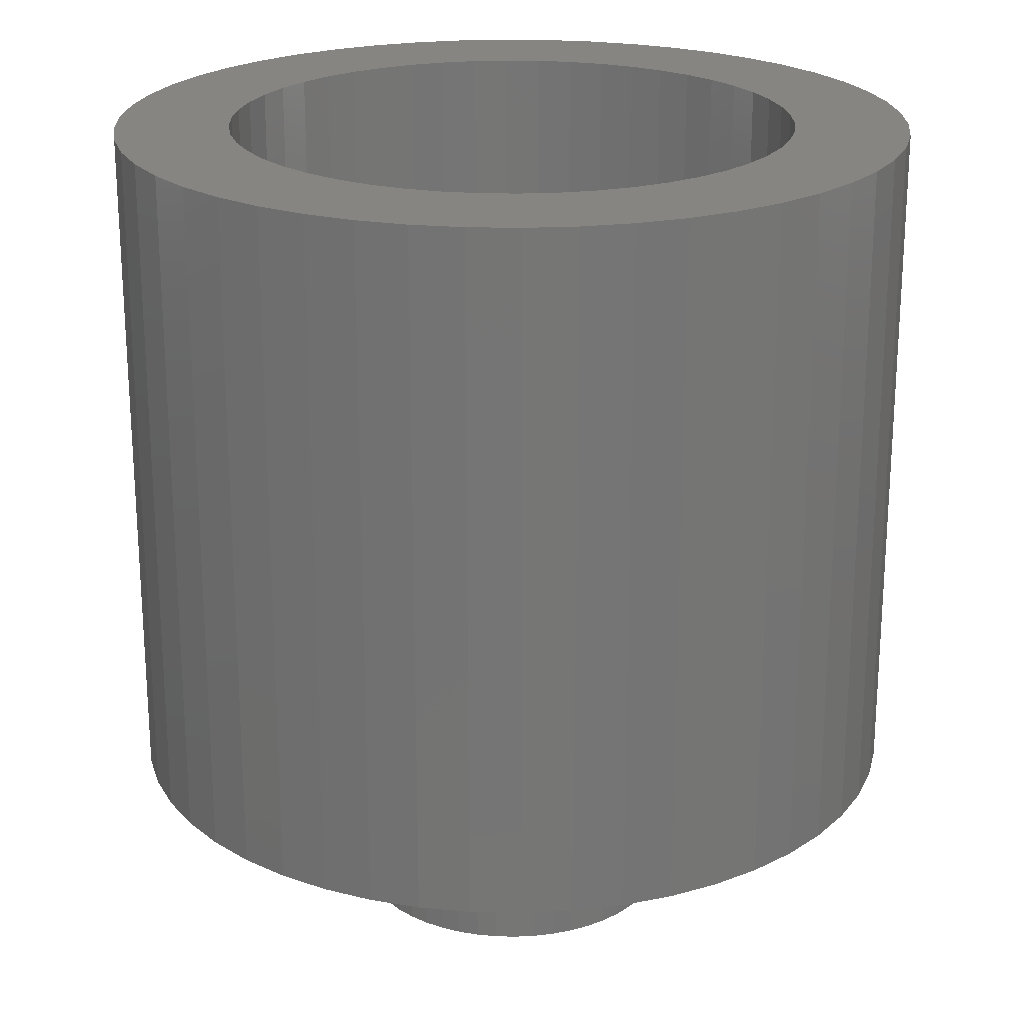
<metadata>
{"format":"stl","ext":"stl","renderer":"f3d","projection":"perspective","resolution":1024,"background":"white","views":[{"elev":22.1,"azim":146.3,"up":"+Z"}]}
</metadata>
<code>
# stl→obj: 450 verts, 900 faces
v 6.134 3.372 3
v 5.663 4.114 -9
v 5.663 4.114 3
v 6.134 3.372 -9
v 2.98 6.334 -9
v 2.163 6.657 3
v 2.98 6.334 3
v 2.163 6.657 -9
v -2.163 6.657 -9
v -2.98 6.334 3
v -2.163 6.657 3
v -2.98 6.334 -9
v -6.508 2.577 -9
v -6.134 3.372 3
v -6.134 3.372 -9
v -6.508 2.577 3
v 6.945 -0.8773 3
v 7 0 -9
v 7 0 3
v 6.945 -0.8773 -9
v 5.103 4.792 -9
v 4.462 5.394 3
v 5.103 4.792 3
v 4.462 5.394 -9
v 0.4395 6.986 -9
v -0.4395 6.986 3
v 0.4395 6.986 3
v -0.4395 6.986 -9
v 3.751 5.91 -9
v 3.751 5.91 3
v -6.945 0.8773 -9
v -6.78 1.741 3
v -6.78 1.741 -9
v -6.945 0.8773 3
v -5.663 4.114 -9
v -5.103 4.792 3
v -5.103 4.792 -9
v -5.663 4.114 3
v -1.312 6.876 -9
v -1.312 6.876 3
v -4.462 5.394 -9
v -4.462 5.394 3
v 6.134 -3.372 3
v 6.508 -2.577 -9
v 6.508 -2.577 3
v 6.134 -3.372 -9
v -5.103 -4.792 -9
v -4.462 -5.394 3
v -5.103 -4.792 3
v -4.462 -5.394 -9
v -6.134 -3.372 -9
v -6.508 -2.577 3
v -6.508 -2.577 -9
v -6.134 -3.372 3
v 2.98 -6.334 -9
v 3.751 -5.91 3
v 2.98 -6.334 3
v 3.751 -5.91 -9
v 1.312 6.876 3
v 1.312 6.876 -9
v -7 0 -9
v -7 0 3
v 5 0 3
v 6.945 0.8773 3
v 4.961 0.6267 3
v 6.78 1.741 3
v 4.843 1.243 3
v 6.508 2.577 3
v 4.961 -0.6267 3
v 4.649 1.841 3
v 6.78 -1.741 3
v 4.382 2.409 3
v 4.843 -1.243 3
v 4.045 2.939 3
v 4.649 -1.841 3
v 3.645 3.423 3
v 3.187 3.853 3
v 2.679 4.222 3
v 2.129 4.524 3
v 1.545 4.755 3
v 0.9369 4.911 3
v 0.314 4.99 3
v -0.314 4.99 3
v -0.9369 4.911 3
v -1.545 4.755 3
v -2.129 4.524 3
v -2.679 4.222 3
v -3.751 5.91 3
v -3.187 3.853 3
v -3.645 3.423 3
v -4.045 2.939 3
v -4.382 2.409 3
v -4.649 1.841 3
v 4.382 -2.409 3
v 5.663 -4.114 3
v 4.045 -2.939 3
v 5.103 -4.792 3
v 3.645 -3.423 3
v 4.462 -5.394 3
v 3.187 -3.853 3
v 2.679 -4.222 3
v 2.129 -4.524 3
v 2.163 -6.657 3
v 1.545 -4.755 3
v 1.312 -6.876 3
v 0.9369 -4.911 3
v 0.4395 -6.986 3
v 0.314 -4.99 3
v -0.314 -4.99 3
v -0.4395 -6.986 3
v -0.9369 -4.911 3
v -1.312 -6.876 3
v -1.545 -4.755 3
v -2.163 -6.657 3
v -2.129 -4.524 3
v -2.98 -6.334 3
v -2.679 -4.222 3
v -3.751 -5.91 3
v -3.187 -3.853 3
v -3.645 -3.423 3
v -4.045 -2.939 3
v -5.663 -4.114 3
v -4.382 -2.409 3
v -4.649 -1.841 3
v -4.843 -1.243 3
v -6.78 -1.741 3
v -4.961 -0.6267 3
v -6.945 -0.8773 3
v -5 0 3
v -4.843 1.243 3
v -4.961 0.6267 3
v -3.751 5.91 -9
v 6.945 0.8773 -9
v -0.4395 -6.986 -9
v 0.4395 -6.986 -9
v -6.78 -1.741 -9
v -5.663 -4.114 -9
v 1.312 -6.876 -9
v 6.508 2.577 -9
v 6.78 1.741 -9
v 6.78 -1.741 -9
v -3.751 -5.91 -9
v -2.98 -6.334 -9
v -1.312 -6.876 -9
v -2.163 -6.657 -9
v 2.875 0 -9
v 2.852 -0.3603 -9
v 2.785 -0.715 -9
v 2.852 0.3603 -9
v 2.673 -1.058 -9
v 2.519 -1.385 -9
v 5.663 -4.114 -9
v 2.785 0.715 -9
v 2.326 -1.69 -9
v 5.103 -4.792 -9
v 2.096 -1.968 -9
v 4.462 -5.394 -9
v 2.673 1.058 -9
v 1.833 -2.215 -9
v 1.54 -2.427 -9
v 2.519 1.385 -9
v 1.224 -2.601 -9
v 2.163 -6.657 -9
v 0.8884 -2.734 -9
v 0.5387 -2.824 -9
v 0.1805 -2.869 -9
v -0.1805 -2.869 -9
v -0.5387 -2.824 -9
v -0.8884 -2.734 -9
v -1.224 -2.601 -9
v -1.54 -2.427 -9
v -1.833 -2.215 -9
v -2.096 -1.968 -9
v -2.326 -1.69 -9
v -2.519 -1.385 -9
v 2.326 1.69 -9
v 2.096 1.968 -9
v 1.833 2.215 -9
v 1.54 2.427 -9
v 1.224 2.601 -9
v 0.8884 2.734 -9
v 0.5387 2.824 -9
v 0.1805 2.869 -9
v -0.1805 2.869 -9
v -0.5387 2.824 -9
v -0.8884 2.734 -9
v -1.224 2.601 -9
v -1.54 2.427 -9
v -1.833 2.215 -9
v -2.096 1.968 -9
v -2.326 1.69 -9
v -2.519 1.385 -9
v -2.673 1.058 -9
v -2.785 0.715 -9
v -2.852 0.3603 -9
v -2.875 0 -9
v -2.673 -1.058 -9
v -2.785 -0.715 -9
v -2.852 -0.3603 -9
v -6.945 -0.8773 -9
v -2.785 0.715 -12
v -2.673 1.058 -12
v 2.326 1.69 -12
v 2.519 1.385 -12
v 0.8884 2.734 -12
v 0.5387 2.824 -12
v 1.224 2.601 -12
v -0.8884 2.734 -12
v -1.224 2.601 -12
v -2.519 1.385 -12
v 2.852 -0.3603 -12
v 2.785 -0.715 -12
v 2.096 1.968 -12
v 1.833 2.215 -12
v 1.54 2.427 -12
v -2.852 0.3603 -12
v -2.326 1.69 -12
v -2.096 1.968 -12
v -0.1805 2.869 -12
v -0.5387 2.824 -12
v -1.833 2.215 -12
v 2.852 0.3603 -12
v 2.875 0 -12
v 0.1805 2.869 -12
v -2.875 0 -12
v -1.54 2.427 -12
v -0.1805 -2.869 -12
v 0.1805 -2.869 -12
v 2.125 0 -12
v 2.108 -0.2663 -12
v 2.058 -0.5285 -12
v 2.673 -1.058 -12
v 2.108 0.2663 -12
v 1.976 -0.7823 -12
v 2.519 -1.385 -12
v 2.785 0.715 -12
v 1.862 -1.024 -12
v 2.326 -1.69 -12
v 2.058 0.5285 -12
v 2.673 1.058 -12
v 1.719 -1.249 -12
v 2.096 -1.968 -12
v 1.549 -1.455 -12
v 1.833 -2.215 -12
v 1.355 -1.637 -12
v 1.54 -2.427 -12
v 1.139 -1.794 -12
v 1.224 -2.601 -12
v 0.9048 -1.923 -12
v 0.8884 -2.734 -12
v 0.6567 -2.021 -12
v 0.5387 -2.824 -12
v 0.3982 -2.087 -12
v 0.1334 -2.121 -12
v -0.1334 -2.121 -12
v -0.3982 -2.087 -12
v -0.5387 -2.824 -12
v -0.6567 -2.021 -12
v -0.8884 -2.734 -12
v -0.9048 -1.923 -12
v -1.224 -2.601 -12
v -1.139 -1.794 -12
v -1.54 -2.427 -12
v -1.355 -1.637 -12
v -1.833 -2.215 -12
v -1.549 -1.455 -12
v -2.096 -1.968 -12
v -1.719 -1.249 -12
v -2.326 -1.69 -12
v -1.862 -1.024 -12
v -2.519 -1.385 -12
v -1.976 -0.7823 -12
v -2.673 -1.058 -12
v -2.058 -0.5285 -12
v 1.976 0.7823 -12
v 1.862 1.024 -12
v 1.719 1.249 -12
v 1.549 1.455 -12
v 1.355 1.637 -12
v 1.139 1.794 -12
v 0.9048 1.923 -12
v 0.6567 2.021 -12
v 0.3982 2.087 -12
v 0.1334 2.121 -12
v -0.1334 2.121 -12
v -0.3982 2.087 -12
v -0.6567 2.021 -12
v -0.9048 1.923 -12
v -1.139 1.794 -12
v -1.355 1.637 -12
v -1.549 1.455 -12
v -1.719 1.249 -12
v -1.862 1.024 -12
v -1.976 0.7823 -12
v -2.058 0.5285 -12
v -2.108 0.2663 -12
v -2.125 0 -12
v -2.785 -0.715 -12
v -2.108 -0.2663 -12
v -2.852 -0.3603 -12
v 3.75 0 0
v 5 0 0
v 4.961 0.6267 0
v 3.72 0.47 0
v 4.843 1.243 0
v 4.961 -0.6267 0
v 3.632 0.9326 0
v 4.649 1.841 0
v 3.72 -0.47 0
v 3.487 1.38 0
v 4.382 2.409 0
v 4.843 -1.243 0
v 3.286 1.807 0
v 4.045 2.939 0
v 3.632 -0.9326 0
v 4.649 -1.841 0
v 3.034 2.204 0
v 3.645 3.423 0
v 2.734 2.567 0
v 3.187 3.853 0
v 2.39 2.889 0
v 2.679 4.222 0
v 2.009 3.166 0
v 2.129 4.524 0
v 1.597 3.393 0
v 1.545 4.755 0
v 1.159 3.566 0
v 0.9369 4.911 0
v 0.7027 3.684 0
v 0.314 4.99 0
v 0.2355 3.743 0
v -0.2355 3.743 0
v -0.314 4.99 0
v -0.7027 3.684 0
v -0.9369 4.911 0
v -1.159 3.566 0
v -1.545 4.755 0
v -1.597 3.393 0
v -2.129 4.524 0
v -2.009 3.166 0
v -2.679 4.222 0
v -2.39 2.889 0
v -3.187 3.853 0
v -2.734 2.567 0
v -3.645 3.423 0
v -3.034 2.204 0
v -4.045 2.939 0
v -3.286 1.807 0
v -4.382 2.409 0
v -3.487 1.38 0
v -4.649 1.841 0
v -3.632 0.9326 0
v 3.487 -1.38 0
v 4.382 -2.409 0
v 3.286 -1.807 0
v 4.045 -2.939 0
v 3.034 -2.204 0
v 3.645 -3.423 0
v 2.734 -2.567 0
v 3.187 -3.853 0
v 2.39 -2.889 0
v 2.679 -4.222 0
v 2.009 -3.166 0
v 2.129 -4.524 0
v 1.597 -3.393 0
v 1.545 -4.755 0
v 1.159 -3.566 0
v 0.9369 -4.911 0
v 0.7027 -3.684 0
v 0.314 -4.99 0
v 0.2355 -3.743 0
v -0.2355 -3.743 0
v -0.314 -4.99 0
v -0.7027 -3.684 0
v -0.9369 -4.911 0
v -1.159 -3.566 0
v -1.545 -4.755 0
v -1.597 -3.393 0
v -2.129 -4.524 0
v -2.009 -3.166 0
v -2.679 -4.222 0
v -2.39 -2.889 0
v -3.187 -3.853 0
v -2.734 -2.567 0
v -3.645 -3.423 0
v -3.034 -2.204 0
v -4.045 -2.939 0
v -3.286 -1.807 0
v -4.382 -2.409 0
v -3.487 -1.38 0
v -4.649 -1.841 0
v -3.632 -0.9326 0
v -4.843 -1.243 0
v -3.72 -0.47 0
v -4.961 -0.6267 0
v -3.75 0 0
v -4.843 1.243 0
v -3.72 0.47 0
v -4.961 0.6267 0
v -5 0 0
v 0.1334 -2.121 -3
v 2.125 0 -3
v 2.108 0.2663 -3
v 2.108 -0.2663 -3
v -2.058 -0.5285 -3
v -2.108 -0.2663 -3
v -0.3982 2.087 -3
v 2.058 -0.5285 -3
v 1.719 -1.249 -3
v 1.549 -1.455 -3
v 0.9048 -1.923 -3
v 1.355 -1.637 -3
v -1.355 -1.637 -3
v 1.355 1.637 -3
v -1.355 1.637 -3
v 1.976 -0.7823 -3
v 0.6567 -2.021 -3
v 0.3982 -2.087 -3
v -0.9048 -1.923 -3
v -1.139 1.794 -3
v -0.9048 1.923 -3
v 1.862 -1.024 -3
v -0.3982 -2.087 -3
v -1.139 -1.794 -3
v -1.719 -1.249 -3
v 0.9048 1.923 -3
v 0.6567 2.021 -3
v 0.3982 2.087 -3
v -2.058 0.5285 -3
v -1.862 1.024 -3
v -1.719 1.249 -3
v 1.139 -1.794 -3
v -1.862 -1.024 -3
v -1.976 -0.7823 -3
v -0.6567 -2.021 -3
v -1.549 -1.455 -3
v 1.719 1.249 -3
v 1.862 1.024 -3
v 0.1334 2.121 -3
v -2.125 0 -3
v -1.976 0.7823 -3
v -1.549 1.455 -3
v -0.6567 2.021 -3
v -0.1334 -2.121 -3
v 2.058 0.5285 -3
v 1.139 1.794 -3
v 1.549 1.455 -3
v -0.1334 2.121 -3
v -2.108 0.2663 -3
v 1.976 0.7823 -3
f 1 2 3
f 2 1 4
f 5 6 7
f 6 5 8
f 9 10 11
f 10 9 12
f 13 14 15
f 14 13 16
f 17 18 19
f 18 17 20
f 21 22 23
f 22 21 24
f 25 26 27
f 26 25 28
f 29 7 30
f 7 29 5
f 31 32 33
f 32 31 34
f 35 36 37
f 36 35 38
f 39 11 40
f 11 39 9
f 41 36 42
f 36 41 37
f 43 44 45
f 44 43 46
f 47 48 49
f 48 47 50
f 51 52 53
f 52 51 54
f 55 56 57
f 56 55 58
f 3 21 23
f 21 3 2
f 8 59 6
f 59 8 60
f 60 27 59
f 27 60 25
f 24 30 22
f 30 24 29
f 61 34 31
f 34 61 62
f 63 19 64
f 65 64 66
f 19 63 17
f 67 66 68
f 69 17 63
f 70 68 1
f 17 69 71
f 72 1 3
f 73 71 69
f 74 3 23
f 71 73 45
f 75 45 73
f 64 65 63
f 66 67 65
f 68 70 67
f 76 23 22
f 1 72 70
f 3 74 72
f 77 22 30
f 23 76 74
f 22 77 76
f 78 30 7
f 30 78 77
f 79 7 6
f 7 79 78
f 6 80 79
f 59 80 6
f 59 81 80
f 27 81 59
f 27 82 81
f 27 83 82
f 26 83 27
f 26 84 83
f 40 84 26
f 40 85 84
f 11 85 40
f 85 11 86
f 10 86 11
f 86 10 87
f 88 87 10
f 87 88 89
f 42 89 88
f 89 42 90
f 36 90 42
f 90 36 91
f 38 91 36
f 91 38 92
f 14 92 38
f 16 93 14
f 92 14 93
f 45 75 43
f 94 43 75
f 43 94 95
f 96 95 94
f 95 96 97
f 98 97 96
f 97 98 99
f 100 99 98
f 99 100 56
f 101 56 100
f 56 101 57
f 102 57 101
f 57 102 103
f 104 103 102
f 104 105 103
f 106 105 104
f 106 107 105
f 108 107 106
f 109 107 108
f 109 110 107
f 111 110 109
f 111 112 110
f 113 112 111
f 114 113 115
f 113 114 112
f 116 115 117
f 115 116 114
f 118 117 119
f 48 119 120
f 117 118 116
f 49 120 121
f 122 121 123
f 119 48 118
f 54 123 124
f 52 124 125
f 126 125 127
f 120 49 48
f 128 127 129
f 93 16 130
f 32 130 16
f 121 122 49
f 130 32 131
f 123 54 122
f 34 131 32
f 124 52 54
f 131 34 129
f 125 126 52
f 62 129 34
f 127 128 126
f 129 62 128
f 33 16 13
f 16 33 32
f 15 38 35
f 38 15 14
f 28 40 26
f 40 28 39
f 132 42 88
f 42 132 41
f 12 88 10
f 88 12 132
f 19 133 64
f 133 19 18
f 134 107 110
f 107 134 135
f 53 126 136
f 126 53 52
f 137 54 51
f 54 137 122
f 135 105 107
f 105 135 138
f 68 4 1
f 4 68 139
f 66 139 68
f 139 66 140
f 64 140 66
f 140 64 133
f 71 20 17
f 20 71 141
f 142 116 118
f 116 142 143
f 144 110 112
f 110 144 134
f 145 112 114
f 112 145 144
f 146 18 20
f 147 20 141
f 18 146 133
f 148 141 44
f 149 133 146
f 150 44 46
f 133 149 140
f 151 46 152
f 153 140 149
f 154 152 155
f 140 153 139
f 156 155 157
f 158 139 153
f 159 157 58
f 139 158 4
f 160 58 55
f 161 4 158
f 4 161 2
f 20 147 146
f 141 148 147
f 44 150 148
f 46 151 150
f 152 154 151
f 162 55 163
f 155 156 154
f 157 159 156
f 58 160 159
f 164 163 138
f 55 162 160
f 163 164 162
f 138 165 164
f 135 165 138
f 135 166 165
f 135 167 166
f 134 167 135
f 134 168 167
f 144 168 134
f 168 144 169
f 145 169 144
f 169 145 170
f 143 170 145
f 170 143 171
f 142 171 143
f 171 142 172
f 50 172 142
f 172 50 173
f 47 173 50
f 173 47 174
f 174 137 175
f 137 174 47
f 176 2 161
f 2 176 21
f 177 21 176
f 21 177 24
f 178 24 177
f 24 178 29
f 179 29 178
f 29 179 5
f 180 5 179
f 5 180 8
f 181 8 180
f 8 181 60
f 182 60 181
f 182 25 60
f 183 25 182
f 184 25 183
f 184 28 25
f 185 28 184
f 39 185 186
f 9 186 187
f 185 39 28
f 12 187 188
f 132 188 189
f 41 189 190
f 186 9 39
f 37 190 191
f 35 191 192
f 15 192 193
f 13 193 194
f 33 194 195
f 187 12 9
f 31 195 196
f 51 175 137
f 175 51 197
f 188 132 12
f 53 197 51
f 189 41 132
f 197 53 198
f 190 37 41
f 136 198 53
f 191 35 37
f 198 136 199
f 192 15 35
f 200 199 136
f 193 13 15
f 199 200 196
f 194 33 13
f 61 196 200
f 195 31 33
f 196 61 31
f 47 122 137
f 122 47 49
f 163 57 103
f 57 163 55
f 138 103 105
f 103 138 163
f 157 97 99
f 97 157 155
f 45 141 71
f 141 45 44
f 95 46 43
f 46 95 152
f 97 152 95
f 152 97 155
f 136 128 200
f 128 136 126
f 200 62 61
f 62 200 128
f 58 99 56
f 99 58 157
f 50 118 48
f 118 50 142
f 143 114 116
f 114 143 145
f 201 193 202
f 193 201 194
f 161 203 176
f 203 161 204
f 205 182 181
f 182 205 206
f 207 181 180
f 181 207 205
f 208 187 186
f 187 208 209
f 202 192 210
f 192 202 193
f 148 211 147
f 211 148 212
f 213 178 177
f 178 213 214
f 215 180 179
f 180 215 207
f 216 194 201
f 194 216 195
f 217 190 218
f 190 217 191
f 219 185 184
f 185 219 220
f 221 190 189
f 190 221 218
f 146 222 149
f 222 146 223
f 176 213 177
f 213 176 203
f 224 184 183
f 184 224 219
f 214 179 178
f 179 214 215
f 225 195 216
f 195 225 196
f 210 191 217
f 191 210 192
f 220 186 185
f 186 220 208
f 226 189 188
f 189 226 221
f 209 188 187
f 188 209 226
f 147 223 146
f 223 147 211
f 227 166 167
f 166 227 228
f 229 223 211
f 230 211 212
f 223 229 222
f 231 212 232
f 233 222 229
f 234 232 235
f 222 233 236
f 237 235 238
f 239 236 233
f 236 239 240
f 211 230 229
f 241 238 242
f 212 231 230
f 232 234 231
f 235 237 234
f 243 242 244
f 238 241 237
f 242 243 241
f 245 244 246
f 244 245 243
f 247 246 248
f 246 247 245
f 248 249 247
f 250 249 248
f 250 251 249
f 252 251 250
f 252 253 251
f 228 253 252
f 228 254 253
f 228 255 254
f 227 255 228
f 227 256 255
f 257 256 227
f 257 258 256
f 259 258 257
f 259 260 258
f 261 260 259
f 260 261 262
f 263 262 261
f 262 263 264
f 265 264 263
f 264 265 266
f 267 266 265
f 266 267 268
f 269 268 267
f 268 269 270
f 271 270 269
f 270 271 272
f 273 272 271
f 272 273 274
f 275 240 239
f 240 275 204
f 276 204 275
f 204 276 203
f 277 203 276
f 203 277 213
f 278 213 277
f 213 278 214
f 279 214 278
f 214 279 215
f 280 215 279
f 215 280 207
f 281 207 280
f 281 205 207
f 282 205 281
f 282 206 205
f 283 206 282
f 283 224 206
f 284 224 283
f 285 224 284
f 285 219 224
f 286 219 285
f 286 220 219
f 287 220 286
f 287 208 220
f 288 208 287
f 209 288 289
f 288 209 208
f 226 289 290
f 289 226 209
f 221 290 291
f 218 291 292
f 290 221 226
f 217 292 293
f 210 293 294
f 202 294 295
f 291 218 221
f 201 295 296
f 216 296 297
f 298 274 273
f 292 217 218
f 274 298 299
f 293 210 217
f 300 299 298
f 294 202 210
f 299 300 297
f 295 201 202
f 225 297 300
f 296 216 201
f 297 225 216
f 269 175 271
f 175 269 174
f 228 165 166
f 165 228 252
f 158 204 161
f 204 158 240
f 153 240 158
f 240 153 236
f 149 236 153
f 236 149 222
f 206 183 182
f 183 206 224
f 151 232 150
f 232 151 235
f 150 212 148
f 212 150 232
f 244 156 159
f 156 244 242
f 156 238 154
f 238 156 242
f 300 196 225
f 196 300 199
f 271 197 273
f 197 271 175
f 267 172 173
f 172 267 265
f 250 162 164
f 162 250 248
f 252 164 165
f 164 252 250
f 246 159 160
f 159 246 244
f 248 160 162
f 160 248 246
f 154 235 151
f 235 154 238
f 261 169 170
f 169 261 259
f 257 167 168
f 167 257 227
f 259 168 169
f 168 259 257
f 273 198 298
f 198 273 197
f 298 199 300
f 199 298 198
f 267 174 269
f 174 267 173
f 263 170 171
f 170 263 261
f 265 171 172
f 171 265 263
f 301 302 303
f 304 303 305
f 302 301 306
f 307 305 308
f 309 306 301
f 310 308 311
f 306 309 312
f 313 311 314
f 315 312 309
f 312 315 316
f 303 304 301
f 317 314 318
f 305 307 304
f 308 310 307
f 311 313 310
f 319 318 320
f 314 317 313
f 318 319 317
f 321 320 322
f 320 321 319
f 323 322 324
f 322 323 321
f 324 325 323
f 326 325 324
f 326 327 325
f 328 327 326
f 328 329 327
f 330 329 328
f 330 331 329
f 330 332 331
f 333 332 330
f 333 334 332
f 335 334 333
f 335 336 334
f 337 336 335
f 337 338 336
f 339 338 337
f 338 339 340
f 341 340 339
f 340 341 342
f 343 342 341
f 342 343 344
f 345 344 343
f 344 345 346
f 347 346 345
f 346 347 348
f 349 348 347
f 348 349 350
f 351 350 349
f 350 351 352
f 353 316 315
f 316 353 354
f 355 354 353
f 354 355 356
f 357 356 355
f 356 357 358
f 359 358 357
f 358 359 360
f 361 360 359
f 360 361 362
f 363 362 361
f 362 363 364
f 365 364 363
f 365 366 364
f 367 366 365
f 367 368 366
f 369 368 367
f 369 370 368
f 371 370 369
f 372 370 371
f 372 373 370
f 374 373 372
f 374 375 373
f 376 375 374
f 376 377 375
f 378 377 376
f 379 378 380
f 378 379 377
f 381 380 382
f 380 381 379
f 383 382 384
f 385 384 386
f 382 383 381
f 387 386 388
f 389 388 390
f 391 390 392
f 384 385 383
f 393 392 394
f 395 394 396
f 397 352 351
f 386 387 385
f 352 397 398
f 388 389 387
f 399 398 397
f 390 391 389
f 398 399 396
f 392 393 391
f 400 396 399
f 394 395 393
f 396 400 395
f 371 369 401
f 301 304 402
f 402 304 403
f 309 402 404
f 405 406 394
f 407 334 336
f 315 309 408
f 359 409 410
f 365 363 411
f 367 365 411
f 363 361 412
f 361 359 410
f 380 413 382
f 321 323 414
f 415 340 342
f 353 315 408
f 309 301 402
f 353 408 416
f 355 353 416
f 367 411 417
f 367 417 418
f 361 410 412
f 376 419 378
f 420 421 340
f 309 404 408
f 355 416 422
f 355 422 409
f 369 367 418
f 369 418 401
f 390 405 392
f 392 405 394
f 374 423 376
f 424 413 380
f 386 425 388
f 384 425 386
f 426 327 427
f 327 329 428
f 429 350 352
f 429 352 398
f 430 431 348
f 431 346 348
f 357 355 409
f 359 357 409
f 363 412 432
f 363 432 411
f 433 434 388
f 435 419 376
f 378 419 380
f 419 424 380
f 413 436 382
f 313 317 437
f 438 313 437
f 325 327 426
f 329 331 439
f 323 325 426
f 394 440 396
f 440 398 396
f 429 441 350
f 431 442 344
f 431 344 346
f 415 420 340
f 421 336 338
f 421 338 340
f 421 443 336
f 443 407 336
f 434 405 390
f 388 434 390
f 425 433 388
f 423 435 376
f 372 444 374
f 401 372 371
f 372 401 444
f 436 425 384
f 382 436 384
f 307 310 445
f 317 319 437
f 428 329 439
f 427 327 428
f 446 323 426
f 414 323 446
f 406 440 394
f 441 348 350
f 441 430 348
f 442 342 344
f 442 415 342
f 444 423 374
f 304 307 445
f 403 304 445
f 319 321 447
f 437 319 447
f 448 332 334
f 448 331 332
f 331 448 439
f 440 449 398
f 449 429 398
f 310 313 450
f 445 310 450
f 447 321 414
f 407 448 334
f 450 313 438
f 429 294 441
f 294 429 295
f 276 437 277
f 437 276 438
f 282 426 427
f 426 282 281
f 288 443 421
f 443 288 287
f 441 293 430
f 293 441 294
f 231 404 230
f 404 231 408
f 284 428 439
f 428 284 283
f 281 446 426
f 446 281 280
f 449 295 429
f 295 449 296
f 431 291 442
f 291 431 292
f 286 448 407
f 448 286 285
f 291 415 442
f 415 291 290
f 229 403 233
f 403 229 402
f 247 411 432
f 411 247 249
f 234 408 231
f 408 234 416
f 279 447 414
f 447 279 278
f 285 439 448
f 439 285 284
f 283 427 428
f 427 283 282
f 280 414 446
f 414 280 279
f 440 296 449
f 296 440 297
f 430 292 431
f 292 430 293
f 287 407 443
f 407 287 286
f 290 420 415
f 420 290 289
f 289 421 420
f 421 289 288
f 230 402 229
f 402 230 404
f 254 444 401
f 444 254 255
f 253 401 418
f 401 253 254
f 275 438 276
f 438 275 450
f 239 450 275
f 450 239 445
f 233 445 239
f 445 233 403
f 277 447 278
f 447 277 437
f 243 409 241
f 409 243 410
f 241 422 237
f 422 241 409
f 237 416 234
f 416 237 422
f 256 435 423
f 435 256 258
f 436 268 425
f 268 436 266
f 433 272 434
f 272 433 270
f 249 417 411
f 417 249 251
f 251 418 417
f 418 251 253
f 243 412 410
f 412 243 245
f 258 419 435
f 419 258 260
f 255 423 444
f 423 255 256
f 405 299 406
f 299 405 274
f 406 297 440
f 297 406 299
f 425 270 433
f 270 425 268
f 245 432 412
f 432 245 247
f 262 413 424
f 413 262 264
f 434 274 405
f 274 434 272
f 264 436 413
f 436 264 266
f 260 424 419
f 424 260 262
f 311 74 314
f 74 311 72
f 328 80 81
f 80 328 326
f 326 79 80
f 79 326 324
f 339 85 86
f 85 339 337
f 93 349 92
f 349 93 351
f 312 69 306
f 69 312 73
f 320 76 77
f 76 320 318
f 330 81 82
f 81 330 328
f 324 78 79
f 78 324 322
f 131 397 130
f 397 131 399
f 91 345 90
f 345 91 347
f 337 84 85
f 84 337 335
f 345 89 90
f 89 345 343
f 302 65 303
f 65 302 63
f 383 120 119
f 120 383 385
f 362 102 101
f 102 362 364
f 314 76 318
f 76 314 74
f 333 82 83
f 82 333 330
f 322 77 78
f 77 322 320
f 129 399 131
f 399 129 400
f 130 351 93
f 351 130 397
f 92 347 91
f 347 92 349
f 335 83 84
f 83 335 333
f 343 87 89
f 87 343 341
f 341 86 87
f 86 341 339
f 306 63 302
f 63 306 69
f 358 96 356
f 96 358 98
f 120 387 121
f 387 120 385
f 368 108 106
f 108 368 370
f 308 72 311
f 72 308 70
f 305 70 308
f 70 305 67
f 303 67 305
f 67 303 65
f 354 75 316
f 75 354 94
f 316 73 312
f 73 316 75
f 356 94 354
f 94 356 96
f 375 113 111
f 113 375 377
f 373 111 109
f 111 373 375
f 127 400 129
f 400 127 395
f 124 393 125
f 393 124 391
f 364 104 102
f 104 364 366
f 366 106 104
f 106 366 368
f 358 100 98
f 100 358 360
f 370 109 108
f 109 370 373
f 379 117 115
f 117 379 381
f 125 395 127
f 395 125 393
f 121 389 123
f 389 121 387
f 123 391 124
f 391 123 389
f 360 101 100
f 101 360 362
f 381 119 117
f 119 381 383
f 377 115 113
f 115 377 379

</code>
